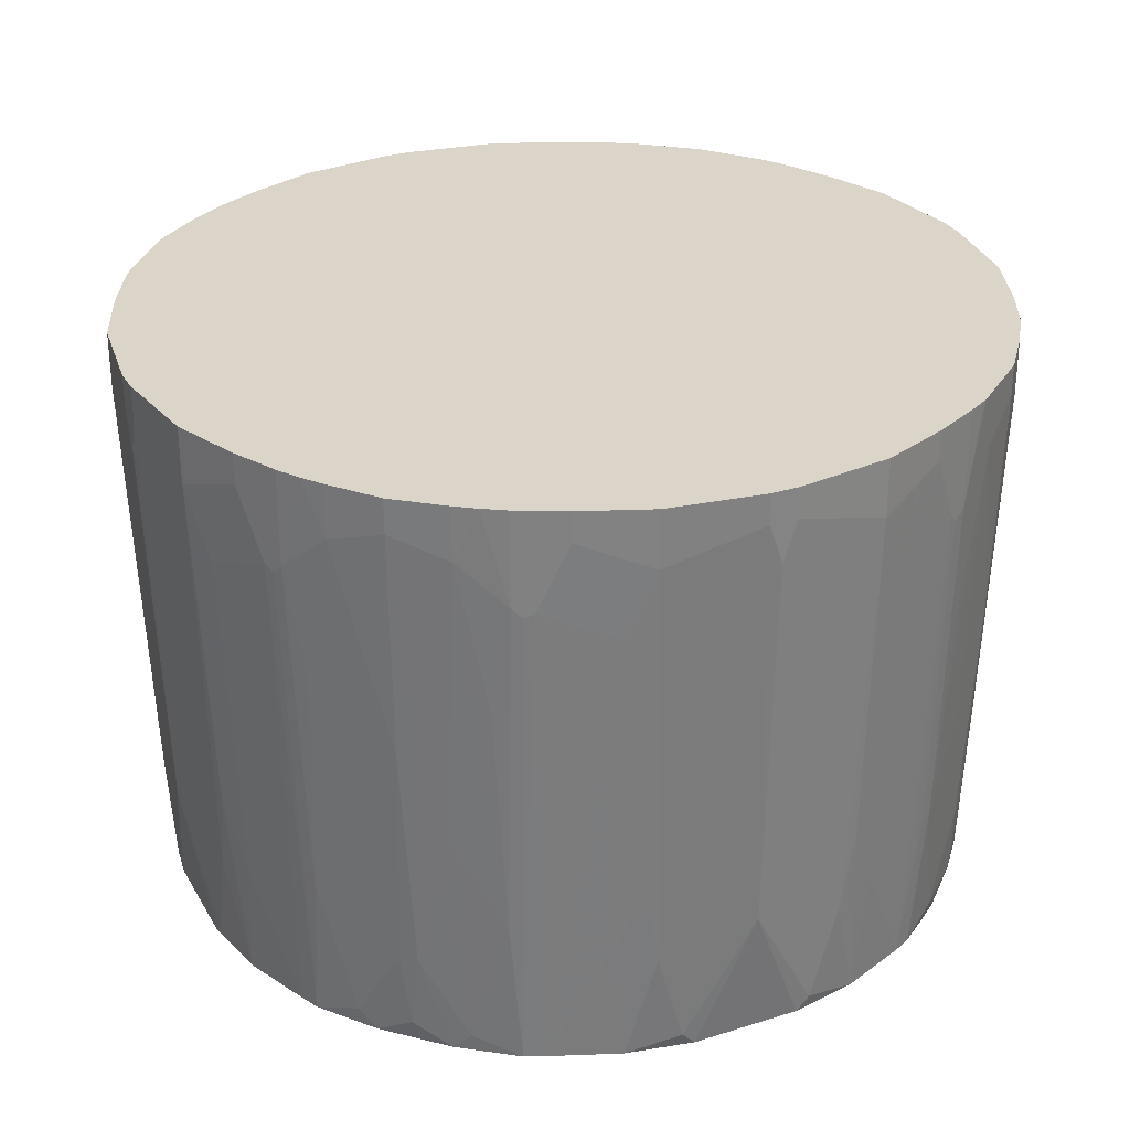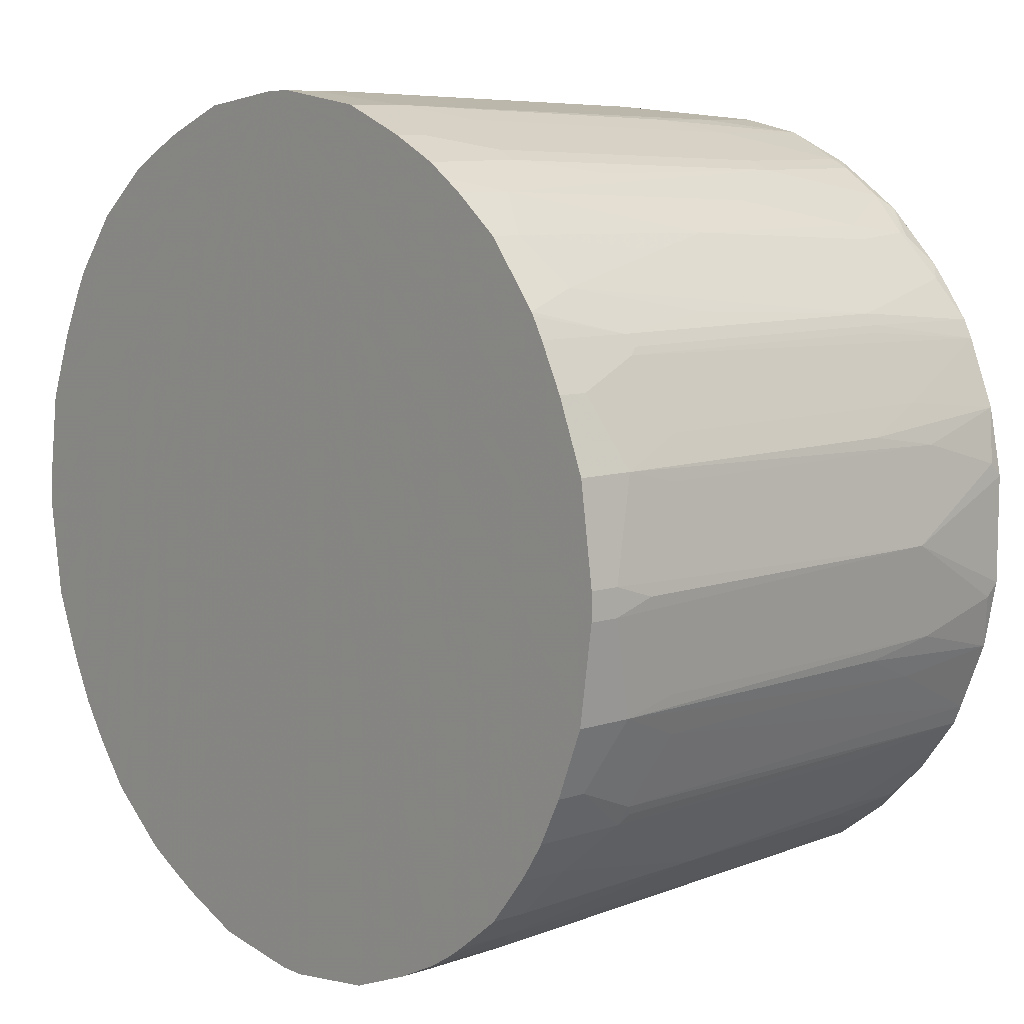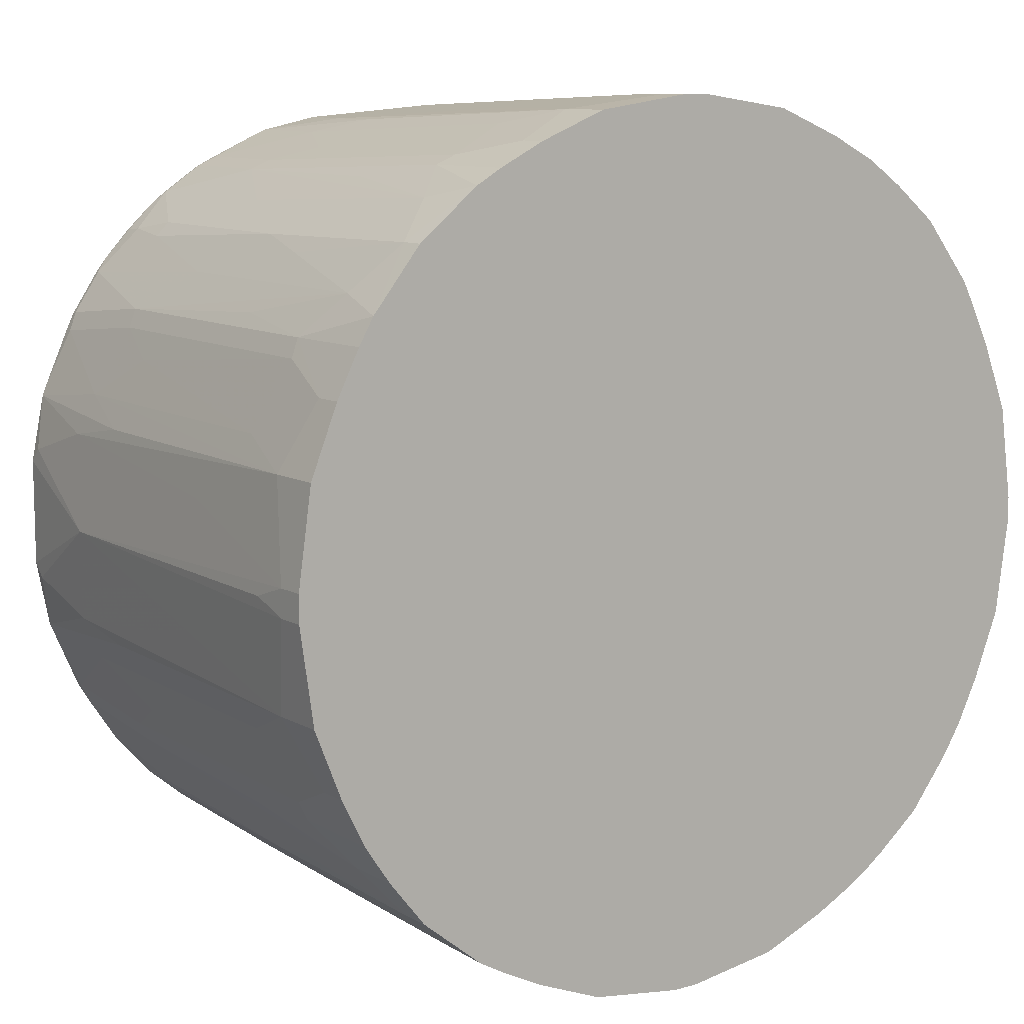
<metadata>
{"format":"obj","ext":"obj","renderer":"f3d","projection":"perspective","resolution":1024,"background":"white","views":[{"elev":29.4,"azim":65.1,"up":"+Z"},{"elev":8.9,"azim":48.6,"up":"+Y"},{"elev":9.8,"azim":-35.6,"up":"+Y"}]}
</metadata>
<code>
v -0.01776 0.5707 0.03564
v -0.01776 0.5707 0.075
v 0 0.5707 -0.01791
v 0 0.5528 -0.5171
v -0.08916 0.5528 -0.1962
v -0.1427 0.5528 -3.425e-05
v -0.1427 0.5528 0.075
v 0.01776 0.5707 0.075
v 0.01776 0.5707 0.03564
v -0.07128 0.5349 -0.6954
v -0.08916 0.5349 -0.6776
v -0.1248 0.5349 -0.5528
v 0.08916 0.5528 -0.1962
v 0.1248 0.5349 -0.5528
v 0.08916 0.5349 -0.6776
v 0.07139 0.5349 -0.6954
v -0.1427 0.5349 -0.4458
v -0.1783 0.5172 -0.535
v -0.1783 0.5349 -0.08917
v -0.2675 0.4993 -0.05358
v -0.2318 0.5172 0.03564
v -0.2318 0.5172 0.075
v 0.1427 0.5528 0.075
v 0.1427 0.5528 -3.425e-05
v -0.1604 0.5172 -0.6954
v 0.1427 0.5349 -0.4458
v 0.1604 0.5172 -0.6954
v -0.214 0.4993 -0.6064
v -0.2318 0.4993 -0.428
v -0.2675 0.4814 -0.4994
v -0.2913 0.4875 -0.05946
v -0.2913 0.4875 0.075
v 0.2318 0.5172 0.075
v 0.1783 0.5349 -0.08917
v 0.1783 0.5172 -0.535
v 0.2318 0.5172 0.03564
v 0.2675 0.4993 -0.05358
v -0.174 0.5116 -0.6954
v -0.2496 0.4814 -0.6776
v 0.214 0.4993 -0.6064
v 0.2496 0.4814 -0.6776
v 0.2518 0.4771 -0.6954
v -0.2734 0.4696 -0.6836
v -0.2913 0.4696 -0.5052
v -0.309 0.4696 -0.2021
v -0.3448 0.4517 -0.005992
v -0.3252 0.4679 0.075
v 0.2937 0.4862 0.075
v 0.2318 0.4993 -0.428
v 0.2913 0.4875 -0.05358
v 0.2675 0.4814 -0.4994
v -0.247 0.4789 -0.6954
v 0.2616 0.4755 -0.6776
v 0.2734 0.4696 -0.6776
v 0.2913 0.4517 -0.6954
v -0.271 0.4672 -0.6954
v -0.3269 0.4339 -0.6836
v -0.3448 0.4339 -0.3983
v -0.3626 0.4339 -0.09513
v -0.4042 0.4042 0.04159
v -0.4042 0.4042 0.075
v 0.3204 0.4684 0.075
v 0.309 0.4696 -0.1962
v 0.2913 0.4696 -0.4994
v 0.3448 0.4517 -3.425e-05
v 0.3269 0.4339 -0.6776
v 0.3448 0.4161 -0.6954
v -0.3246 0.4316 -0.6954
v -0.3448 0.4161 -0.6954
v -0.3864 0.3864 -0.6539
v -0.3804 0.3982 -0.5766
v -0.3804 0.4161 -0.1843
v -0.3982 0.3982 -0.2735
v -0.4161 0.3804 -0.1843
v -0.4339 0.3626 -0.09513
v -0.4517 0.3448 -0.005992
v -0.4679 0.3252 0.075
v 0.3448 0.4517 0.075
v 0.3448 0.4339 -0.3923
v 0.3626 0.4339 -0.08917
v 0.4042 0.4042 0.03564
v 0.3804 0.3982 -0.5707
v 0.3864 0.3864 -0.6598
v 0.3878 0.3833 -0.6687
v 0.4161 0.3448 -0.6954
v -0.3817 0.3817 -0.6954
v -0.3833 0.3833 -0.6866
v -0.4161 0.3448 -0.6954
v -0.4339 0.3269 -0.6836
v -0.3982 0.3804 -0.5766
v -0.4339 0.3448 -0.3983
v -0.4696 0.2913 -0.5052
v -0.4696 0.309 -0.2021
v -0.4875 0.2913 -0.05946
v -0.4875 0.2913 0.075
v 0.4042 0.4042 0.075
v 0.3804 0.4161 -0.1784
v 0.4701 0.3222 0.075
v 0.4517 0.3448 -3.425e-05
v 0.4339 0.3626 -0.08917
v 0.4161 0.3804 -0.1784
v 0.3982 0.3982 -0.2675
v 0.3982 0.3804 -0.5707
v 0.4339 0.3269 -0.6776
v 0.4347 0.3209 -0.6954
v -0.4316 0.3246 -0.6954
v -0.4696 0.2734 -0.6836
v -0.4814 0.2675 -0.4994
v -0.4993 0.2675 -0.05358
v -0.5172 0.2318 0.03564
v -0.5172 0.2318 0.075
v 0.4731 0.3173 0.075
v 0.4875 0.2913 -0.05358
v 0.4339 0.3448 -0.3923
v 0.4696 0.309 -0.1962
v 0.4696 0.2913 -0.4994
v 0.4696 0.2734 -0.6954
v -0.4672 0.271 -0.6954
v -0.4789 0.247 -0.6954
v -0.5116 0.174 -0.6954
v -0.4814 0.2496 -0.6776
v -0.4993 0.214 -0.6064
v -0.4993 0.2318 -0.428
v -0.5349 0.1783 -0.08917
v -0.5528 0.1427 -3.425e-05
v -0.5528 0.1427 0.075
v 0.4875 0.2913 0.075
v 0.4993 0.2675 -0.05358
v 0.4948 0.2764 -0.06248
v 0.5172 0.2318 0.03564
v 0.477 0.2764 -0.5083
v 0.4814 0.2496 -0.6954
v -0.5172 0.1604 -0.6954
v -0.5172 0.1783 -0.535
v -0.5349 0.1427 -0.4458
v -0.5349 0.1248 -0.5528
v -0.5528 0.08916 -0.1962
v -0.5707 0.01776 0.03564
v -0.5707 0.01776 0.075
v 0.5172 0.2318 0.075
v 0.4814 0.2675 -0.4994
v 0.5528 0.1427 -3.425e-05
v 0.5349 0.1783 -0.08917
v 0.5172 0.1783 -0.535
v 0.5172 0.1604 -0.6954
v -0.5349 0.07128 -0.6954
v -0.5349 0.08916 -0.6776
v -0.5528 -0 -0.5171
v -0.5707 -0 -0.01791
v -0.5707 -0.01776 0.075
v 0.5528 0.1427 0.075
v 0.5707 0.01776 0.03564
v 0.5528 0.1248 -0.07138
v 0.5349 0.1248 -0.5528
v 0.5349 0.1427 -0.4458
v 0.5349 0.08916 -0.6776
v 0.5349 0.07128 -0.6954
v -0.5349 -0.07139 -0.6954
v -0.5528 -0.08916 -0.1962
v -0.5707 -0.01776 0.03564
v -0.5349 -0.08916 -0.6776
v -0.5349 -0.1248 -0.5528
v -0.5528 -0.1427 0.075
v 0.5707 0.01776 0.075
v 0.5707 -0 -0.01791
v 0.5528 -0 -0.5171
v 0.5349 -0.07139 -0.6954
v -0.5172 -0.1604 -0.6954
v -0.5528 -0.1427 -3.425e-05
v -0.5349 -0.1427 -0.4458
v -0.5172 -0.2318 0.075
v 0.5707 -0.01776 0.075
v 0.5707 -0.01776 0.03564
v 0.5528 -0.1248 -0.07138
v 0.5349 -0.1248 -0.5528
v 0.5349 -0.08916 -0.6776
v 0.5172 -0.1604 -0.6954
v -0.5172 -0.1783 -0.535
v -0.4771 -0.2518 -0.6954
v -0.4814 -0.2496 -0.6776
v -0.4993 -0.214 -0.6064
v -0.5349 -0.1783 -0.08917
v -0.4993 -0.2675 -0.05358
v -0.5172 -0.2318 0.03564
v -0.4862 -0.2937 0.075
v 0.5528 -0.1427 0.075
v 0.5528 -0.1427 -3.425e-05
v 0.5349 -0.1427 -0.4458
v 0.5172 -0.1783 -0.535
v 0.4814 -0.2497 -0.6954
v -0.4993 -0.2318 -0.428
v -0.4517 -0.2913 -0.6954
v -0.4696 -0.2734 -0.6776
v -0.4755 -0.2616 -0.6776
v -0.4814 -0.2675 -0.4994
v -0.4875 -0.2913 -0.05358
v -0.4684 -0.3204 0.075
v 0.5172 -0.2318 0.075
v 0.5172 -0.2318 0.03564
v 0.4993 -0.2675 -0.05358
v 0.5349 -0.1783 -0.08917
v 0.4707 -0.2746 -0.6954
v -0.4161 -0.3448 -0.6954
v -0.4696 -0.2913 -0.4994
v -0.4339 -0.3269 -0.6776
v -0.4696 -0.309 -0.1962
v -0.4517 -0.3448 -3.425e-05
v -0.4517 -0.3448 0.075
v 0.4875 -0.2913 0.075
v 0.4875 -0.2913 -0.04762
v 0.4934 -0.2793 -0.05946
v 0.4696 -0.2913 -0.4934
v 0.4339 -0.3269 -0.6717
v 0.4173 -0.3459 -0.6954
v -0.3448 -0.4161 -0.6954
v -0.3833 -0.3878 -0.6687
v -0.3864 -0.3864 -0.6598
v -0.4339 -0.3448 -0.3923
v -0.3982 -0.3804 -0.5707
v -0.4339 -0.3626 -0.08917
v -0.4042 -0.4042 0.03564
v -0.4042 -0.4042 0.075
v 0.4693 -0.3201 0.075
v 0.4517 -0.3448 0.005923
v 0.4696 -0.309 -0.1903
v 0.4339 -0.3448 -0.3864
v 0.3982 -0.3804 -0.5647
v 0.3864 -0.3864 -0.6658
v 0.3459 -0.4173 -0.6954
v -0.3209 -0.4347 -0.6954
v -0.3269 -0.4339 -0.6776
v -0.3804 -0.3982 -0.5707
v -0.4161 -0.3804 -0.1784
v -0.3982 -0.3982 -0.2675
v -0.3804 -0.4161 -0.1784
v -0.3626 -0.4339 -0.08917
v -0.3448 -0.4517 -3.425e-05
v -0.3222 -0.4701 0.075
v 0.4517 -0.3448 0.075
v 0.4042 -0.4042 0.02968
v 0.4339 -0.3626 -0.08329
v 0.4161 -0.3804 -0.1724
v 0.3982 -0.3982 -0.2616
v 0.3804 -0.3982 -0.5647
v 0.3269 -0.4339 -0.6717
v 0.2746 -0.4707 -0.6954
v -0.2675 -0.4704 -0.6954
v -0.3448 -0.4339 -0.3923
v -0.2734 -0.4696 -0.6776
v -0.2913 -0.4696 -0.4994
v -0.309 -0.4696 -0.1962
v -0.2913 -0.4875 -0.05358
v -0.3173 -0.4731 0.075
v 0.4042 -0.4042 0.075
v 0.3448 -0.4517 0.005923
v 0.3626 -0.4339 -0.08329
v 0.3804 -0.4161 -0.1724
v 0.3448 -0.4339 -0.3864
v 0.2913 -0.4696 -0.4934
v 0.2913 -0.4875 -0.04762
v 0.2793 -0.4934 -0.05946
v 0.2675 -0.4993 -0.05358
v 0.2497 -0.4814 -0.6954
v -0.2585 -0.477 -0.6866
v -0.1604 -0.5172 -0.6954
v -0.2764 -0.477 -0.5083
v -0.2764 -0.4948 -0.06248
v -0.2675 -0.4993 -0.05358
v -0.2318 -0.5172 0.03564
v -0.2913 -0.4875 0.075
v 0.3448 -0.4517 0.075
v 0.3201 -0.4693 0.075
v 0.309 -0.4696 -0.1903
v 0.2913 -0.4875 0.075
v 0.2318 -0.5172 0.03564
v 0.1427 -0.5528 -3.425e-05
v 0.1783 -0.5349 -0.08917
v 0.1783 -0.5172 -0.535
v 0.1604 -0.5172 -0.6954
v -0.2496 -0.4814 -0.6776
v -0.2675 -0.4814 -0.4994
v -0.07128 -0.5349 -0.6954
v -0.08916 -0.5349 -0.6776
v -0.1248 -0.5349 -0.5528
v -0.1427 -0.5349 -0.4458
v -0.1783 -0.5172 -0.535
v -0.214 -0.4993 -0.6064
v -0.2318 -0.4993 -0.428
v -0.1783 -0.5349 -0.08917
v -0.1427 -0.5528 -3.425e-05
v -0.2318 -0.5172 0.075
v 0.2318 -0.5172 0.075
v 0.1427 -0.5528 0.075
v 0.01776 -0.5707 0.03564
v 0.08916 -0.5528 -0.1962
v 0.1248 -0.5349 -0.5528
v 0.1427 -0.5349 -0.4458
v 0.08916 -0.5349 -0.6776
v 0.07139 -0.5349 -0.6954
v 0 -0.5528 -0.5171
v -0.08916 -0.5528 -0.1962
v -0.01776 -0.5707 0.03564
v -0.1427 -0.5528 0.075
v 0.01776 -0.5707 0.075
v 0 -0.5707 -0.01791
v -0.01776 -0.5707 0.075
f 179 193 194
f 179 194 180
f 179 192 193
f 180 194 195
f 183 204 196
f 182 191 183
f 183 191 195
f 183 195 204
f 178 191 182
f 183 196 184
f 185 196 197
f 186 198 199
f 186 199 187
f 180 195 181
f 178 195 191
f 172 187 173
f 177 189 190
f 169 170 178
f 169 178 182
f 187 199 200
f 168 181 178
f 168 180 181
f 169 182 183
f 169 183 184
f 178 181 195
f 171 184 196
f 172 186 187
f 173 187 174
f 174 187 175
f 175 188 177
f 175 177 176
f 175 187 188
f 177 188 189
f 171 196 185
f 187 200 201
f 203 215 216
f 187 189 188
f 202 213 214
f 203 216 217
f 203 217 205
f 204 205 218
f 204 218 207
f 204 207 206
f 205 217 219
f 205 219 218
f 207 218 220
f 207 220 221
f 207 221 222
f 168 179 180
f 207 222 208
f 209 223 210
f 210 223 224
f 202 212 213
f 202 210 212
f 202 211 210
f 200 211 202
f 189 201 190
f 190 200 202
f 190 201 200
f 192 203 205
f 192 205 193
f 193 204 194
f 193 205 204
f 187 201 189
f 194 204 195
f 196 206 207
f 196 207 197
f 197 207 208
f 198 209 210
f 198 210 199
f 199 210 200
f 200 210 211
f 196 204 206
f 168 178 170
f 133 135 134
f 166 176 167
f 132 143 144
f 132 144 145
f 133 146 147
f 133 147 136
f 133 136 135
f 136 147 148
f 136 148 137
f 137 148 138
f 138 149 160
f 138 160 150
f 138 150 139
f 138 148 149
f 142 151 164
f 142 164 152
f 142 152 153
f 131 141 132
f 142 153 154
f 130 151 142
f 128 143 132
f 121 133 122
f 122 133 134
f 210 224 225
f 123 134 124
f 124 134 125
f 125 134 135
f 125 135 136
f 125 136 137
f 125 137 138
f 125 138 139
f 125 139 126
f 128 132 141
f 128 141 131
f 128 130 142
f 128 142 143
f 130 140 151
f 167 176 177
f 142 154 155
f 142 144 143
f 154 166 156
f 156 166 157
f 157 166 167
f 158 168 161
f 159 169 160
f 159 162 169
f 161 168 162
f 162 170 169
f 162 168 170
f 163 169 184
f 163 184 171
f 165 173 166
f 166 173 174
f 166 174 175
f 166 175 176
f 153 166 154
f 142 155 144
f 152 166 153
f 152 173 165
f 144 155 145
f 145 155 154
f 145 154 156
f 145 156 157
f 146 148 147
f 146 158 148
f 148 159 160
f 148 160 149
f 148 158 161
f 148 161 162
f 148 162 159
f 150 160 169
f 150 169 163
f 152 164 172
f 152 172 173
f 152 165 166
f 210 225 212
f 265 287 280
f 212 224 226
f 264 265 280
f 265 282 283
f 265 283 284
f 265 284 285
f 265 285 286
f 265 286 287
f 266 281 268
f 266 268 267
f 268 281 288
f 268 288 289
f 268 289 290
f 268 290 269
f 269 290 303
f 269 303 291
f 275 292 293
f 264 281 266
f 275 293 276
f 264 280 281
f 263 277 278
f 255 272 260
f 255 260 273
f 255 273 259
f 255 259 258
f 255 258 256
f 256 258 257
f 259 273 260
f 260 274 292
f 260 292 275
f 260 275 262
f 260 262 261
f 260 272 274
f 262 275 276
f 262 276 277
f 262 277 263
f 263 278 279
f 255 271 272
f 276 293 304
f 276 294 295
f 286 289 288
f 290 301 302
f 290 302 306
f 290 306 303
f 294 304 306
f 294 306 302
f 294 302 305
f 294 305 300
f 294 300 295
f 295 300 296
f 296 300 298
f 298 300 299
f 300 305 302
f 300 302 301
f 120 133 121
f 286 290 289
f 276 304 294
f 285 290 286
f 284 300 301
f 276 295 296
f 276 296 297
f 276 297 278
f 276 278 277
f 278 297 279
f 279 297 296
f 279 296 298
f 279 298 299
f 280 287 281
f 281 287 286
f 281 286 288
f 282 299 300
f 282 300 283
f 283 300 284
f 284 290 285
f 284 301 290
f 252 270 253
f 252 291 270
f 252 269 291
f 221 237 238
f 221 238 222
f 223 239 224
f 224 240 241
f 224 241 226
f 224 239 254
f 224 254 240
f 226 241 242
f 226 242 227
f 227 242 243
f 227 243 228
f 228 244 229
f 228 243 244
f 229 244 245
f 229 245 246
f 221 236 237
f 230 247 231
f 221 235 236
f 221 233 234
f 212 226 213
f 213 226 227
f 213 227 214
f 214 227 228
f 214 228 229
f 215 230 231
f 215 231 216
f 216 231 217
f 217 231 232
f 217 232 219
f 218 219 233
f 218 233 220
f 219 234 233
f 219 232 234
f 220 233 221
f 221 234 235
f 231 248 232
f 231 247 249
f 231 249 250
f 245 258 259
f 245 259 246
f 246 259 260
f 246 260 261
f 246 261 262
f 246 262 263
f 247 264 249
f 247 265 264
f 249 264 250
f 250 264 266
f 250 266 267
f 250 267 252
f 250 252 251
f 252 267 268
f 252 268 269
f 244 258 245
f 244 257 258
f 243 257 244
f 240 271 255
f 231 250 248
f 232 235 234
f 232 248 235
f 235 248 236
f 236 248 237
f 237 248 250
f 237 250 251
f 212 225 224
f 237 251 252
f 238 252 253
f 240 255 256
f 240 256 257
f 240 257 243
f 240 243 242
f 240 242 241
f 240 254 271
f 237 252 238
f 117 131 132
f 128 131 129
f 113 130 128
f 10 279 299
f 10 299 282
f 10 282 265
f 10 265 247
f 10 247 230
f 10 230 215
f 10 215 203
f 10 203 192
f 10 192 179
f 10 179 168
f 10 168 158
f 10 158 146
f 10 146 133
f 10 133 120
f 10 120 119
f 10 263 279
f 10 119 118
f 10 246 263
f 10 214 229
f 10 16 27
f 10 27 42
f 10 42 55
f 10 55 67
f 10 67 85
f 10 85 105
f 10 105 117
f 10 117 132
f 10 132 145
f 10 145 157
f 10 157 167
f 10 167 177
f 10 177 190
f 10 190 202
f 10 202 214
f 10 229 246
f 10 25 11
f 10 118 106
f 10 88 86
f 20 29 30
f 20 30 44
f 20 44 31
f 20 31 21
f 21 31 32
f 21 32 22
f 23 33 36
f 23 36 24
f 24 34 35
f 24 35 26
f 24 36 37
f 24 37 34
f 25 38 39
f 25 39 28
f 26 35 27
f 19 29 20
f 10 106 88
f 18 29 19
f 18 28 30
f 10 86 69
f 10 69 68
f 10 68 56
f 10 56 52
f 10 52 38
f 10 38 25
f 11 25 12
f 12 25 17
f 13 24 14
f 14 24 26
f 14 26 27
f 14 27 15
f 15 27 16
f 17 25 18
f 18 25 28
f 18 30 29
f 9 24 13
f 8 24 9
f 8 23 24
f 2 150 163
f 2 163 171
f 2 171 185
f 2 185 197
f 2 197 208
f 2 208 222
f 2 222 238
f 2 238 253
f 2 253 270
f 2 270 291
f 2 291 303
f 2 303 306
f 2 306 304
f 2 304 293
f 2 293 292
f 2 139 150
f 2 292 274
f 2 126 139
f 2 95 111
f 116 131 117
f 1 2 8
f 1 8 9
f 1 9 3
f 1 3 4
f 1 4 5
f 1 5 6
f 1 6 7
f 1 7 2
f 2 7 22
f 2 22 32
f 2 32 47
f 2 47 61
f 2 61 77
f 2 77 95
f 2 111 126
f 2 274 272
f 2 272 271
f 2 271 254
f 4 11 12
f 4 12 5
f 4 9 13
f 4 13 14
f 4 14 15
f 4 15 16
f 4 16 10
f 5 12 6
f 6 12 17
f 6 17 18
f 6 18 19
f 6 19 20
f 6 20 21
f 6 21 22
f 6 22 7
f 4 10 11
f 3 9 4
f 2 23 8
f 2 33 23
f 2 254 239
f 2 239 223
f 2 223 209
f 2 209 198
f 2 198 186
f 2 172 164
f 2 164 151
f 27 35 40
f 2 151 140
f 2 127 112
f 2 112 98
f 2 98 96
f 2 96 78
f 2 78 62
f 2 62 48
f 2 48 33
f 2 140 127
f 27 40 41
f 2 186 172
f 28 39 30
f 82 102 103
f 82 103 83
f 83 103 104
f 83 104 84
f 84 104 85
f 85 104 105
f 86 88 87
f 88 106 89
f 89 91 90
f 89 106 118
f 89 118 107
f 89 107 92
f 89 92 91
f 92 107 108
f 92 108 109
f 82 97 102
f 92 109 94
f 81 102 97
f 81 100 101
f 73 90 74
f 74 90 91
f 74 91 75
f 75 91 76
f 76 92 93
f 76 93 94
f 76 94 77
f 76 91 92
f 77 94 95
f 79 80 97
f 79 97 82
f 80 81 97
f 81 96 98
f 81 98 99
f 81 99 100
f 81 101 102
f 71 73 72
f 92 94 93
f 94 110 111
f 108 134 123
f 108 123 109
f 109 124 125
f 109 125 110
f 109 123 124
f 110 125 126
f 110 126 111
f 112 127 113
f 113 128 129
f 113 129 131
f 113 131 116
f 113 116 115
f 113 127 140
f 27 41 42
f 113 140 130
f 108 122 134
f 94 109 110
f 108 121 122
f 107 120 121
f 94 111 95
f 98 112 113
f 98 113 99
f 99 114 100
f 99 113 115
f 99 115 116
f 99 116 114
f 100 114 101
f 101 103 102
f 101 114 103
f 103 114 104
f 104 116 117
f 104 117 105
f 107 118 119
f 107 119 120
f 107 121 108
f 71 90 73
f 104 114 116
f 70 89 90
f 41 53 42
f 42 53 54
f 42 54 55
f 43 52 56
f 43 56 68
f 43 68 57
f 43 57 44
f 44 57 58
f 44 58 46
f 44 46 45
f 46 58 59
f 46 59 60
f 46 60 47
f 47 60 61
f 48 62 50
f 41 51 53
f 40 51 41
f 38 43 39
f 38 52 43
f 30 39 43
f 30 43 44
f 70 90 71
f 31 44 45
f 31 45 46
f 31 46 47
f 31 47 32
f 50 63 64
f 33 48 50
f 34 37 49
f 34 49 35
f 35 49 51
f 35 51 40
f 37 51 49
f 37 50 64
f 37 64 51
f 33 50 36
f 50 62 65
f 36 50 37
f 51 64 53
f 63 65 64
f 64 65 79
f 64 79 66
f 65 80 79
f 65 78 96
f 65 96 81
f 65 81 80
f 62 78 65
f 66 82 83
f 67 83 84
f 67 84 85
f 69 86 87
f 50 65 63
f 70 88 89
f 70 87 88
f 69 87 70
f 66 83 67
f 60 72 73
f 66 79 82
f 60 76 77
f 54 67 55
f 54 64 66
f 60 77 61
f 53 64 54
f 57 68 69
f 57 70 71
f 57 71 58
f 57 69 70
f 54 66 67
f 58 72 59
f 59 72 60
f 60 75 76
f 60 74 75
f 60 73 74
f 58 71 72

</code>
